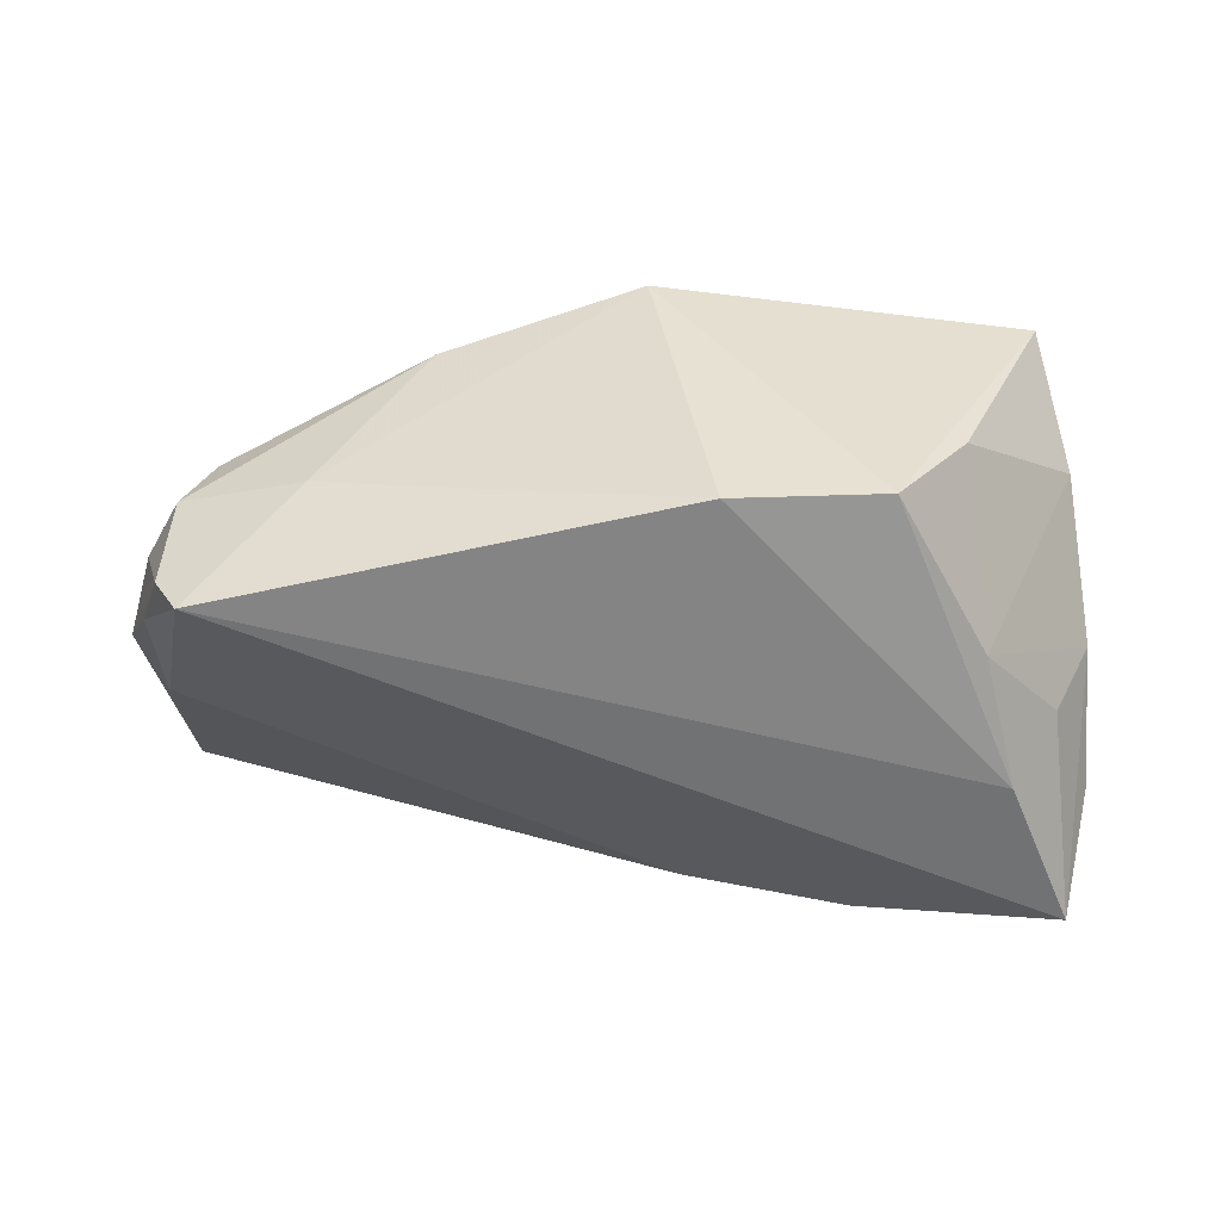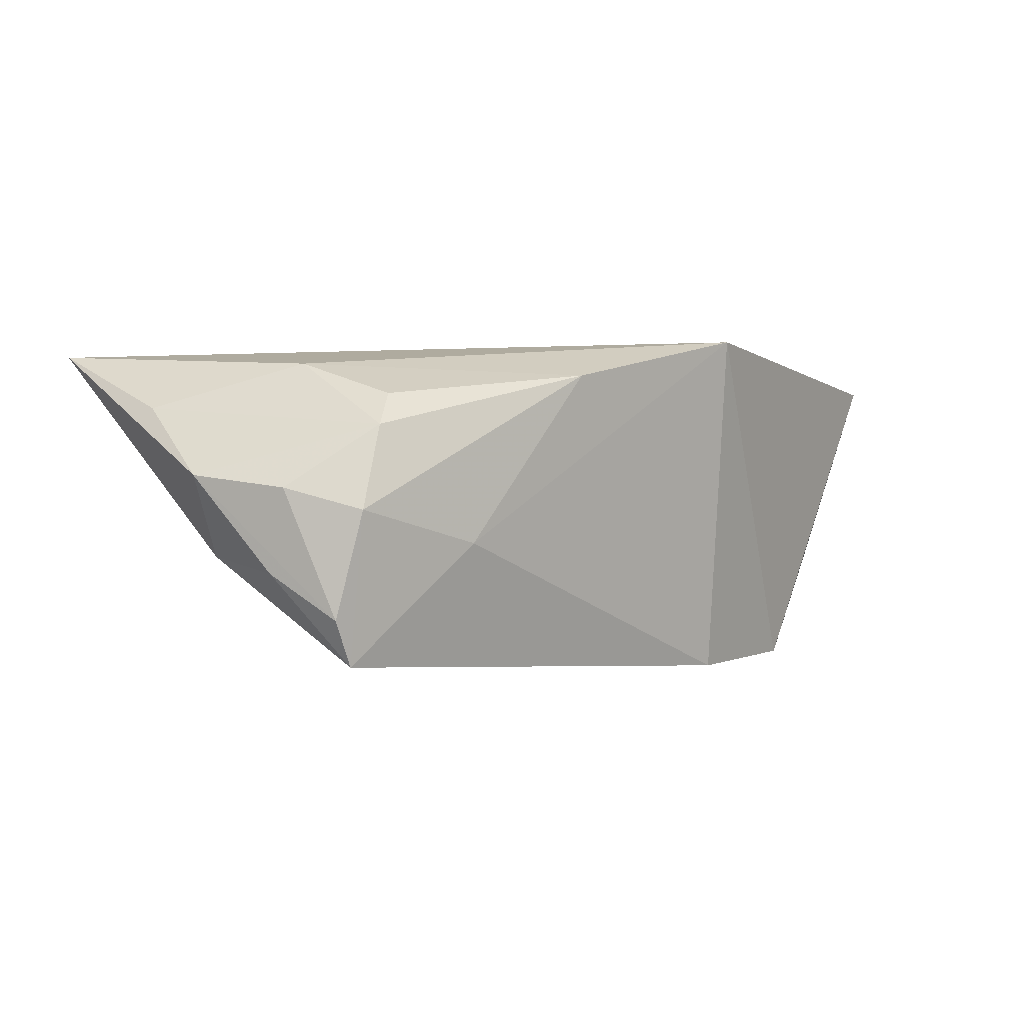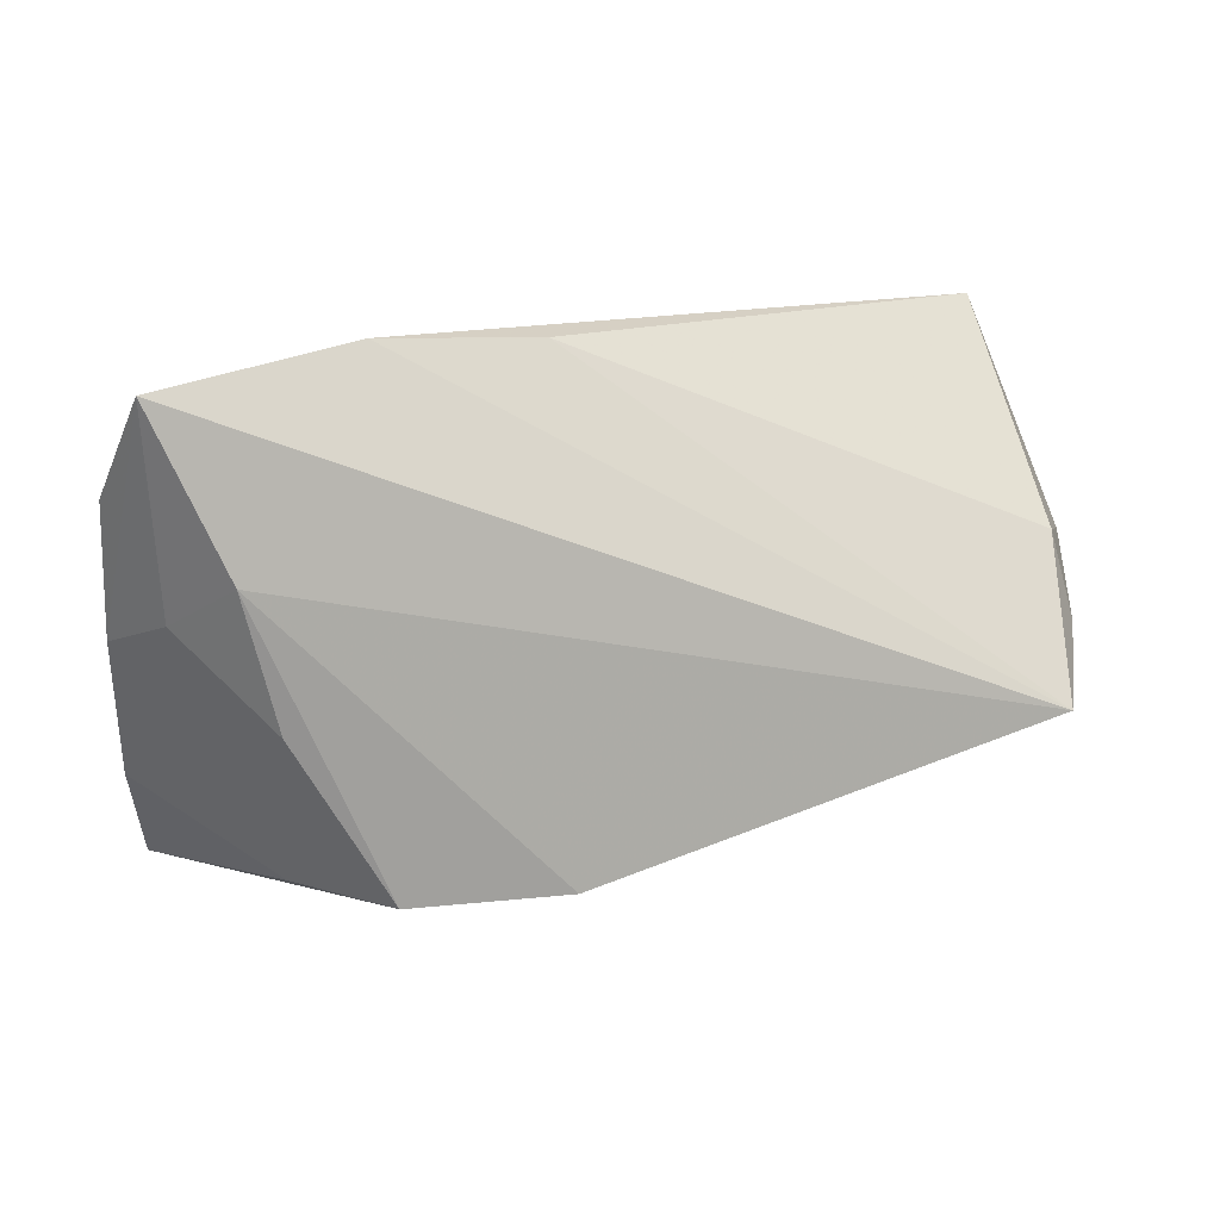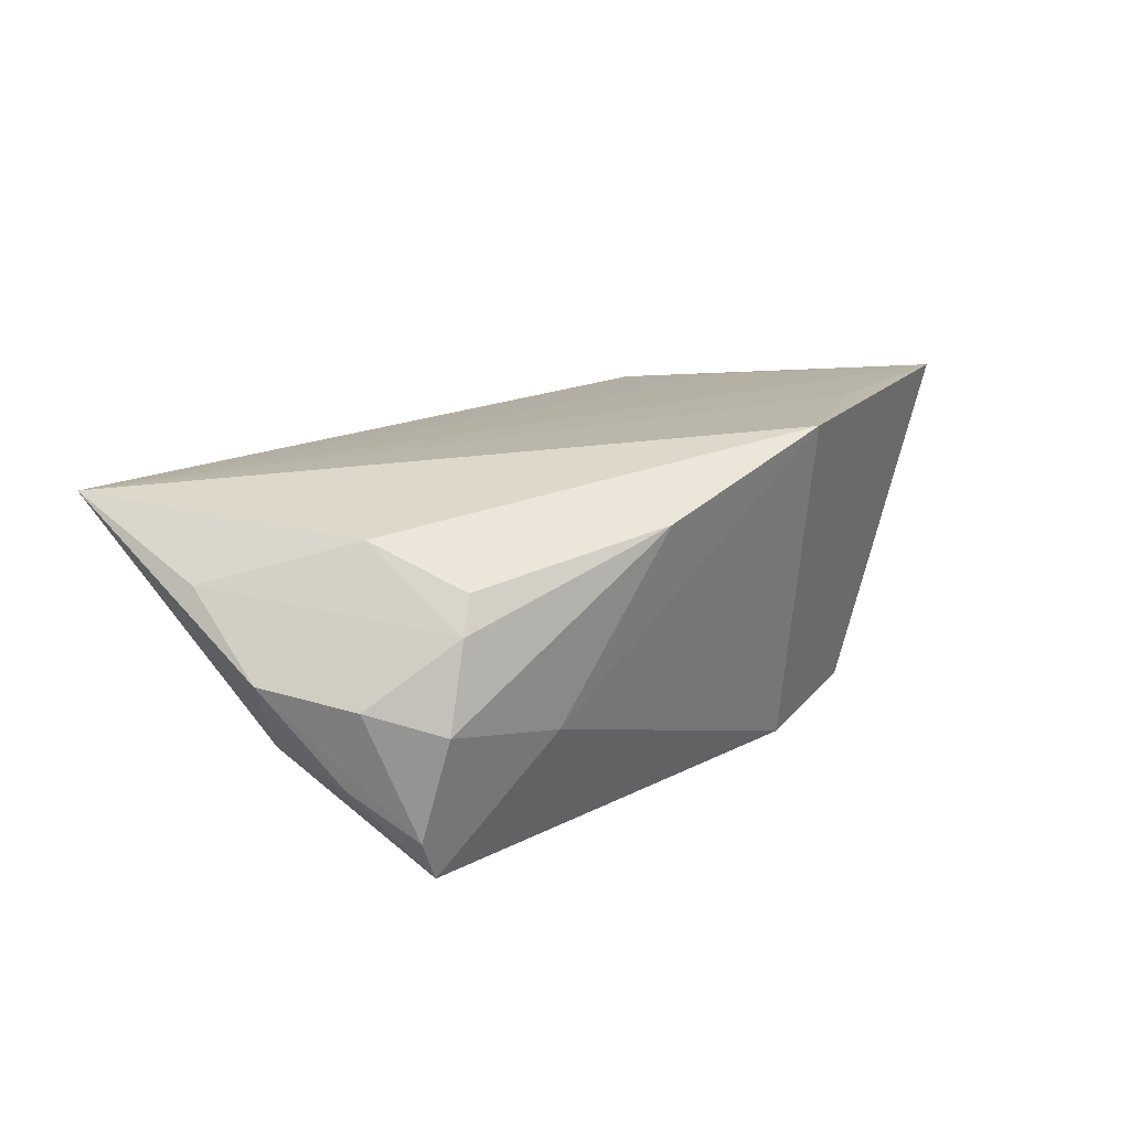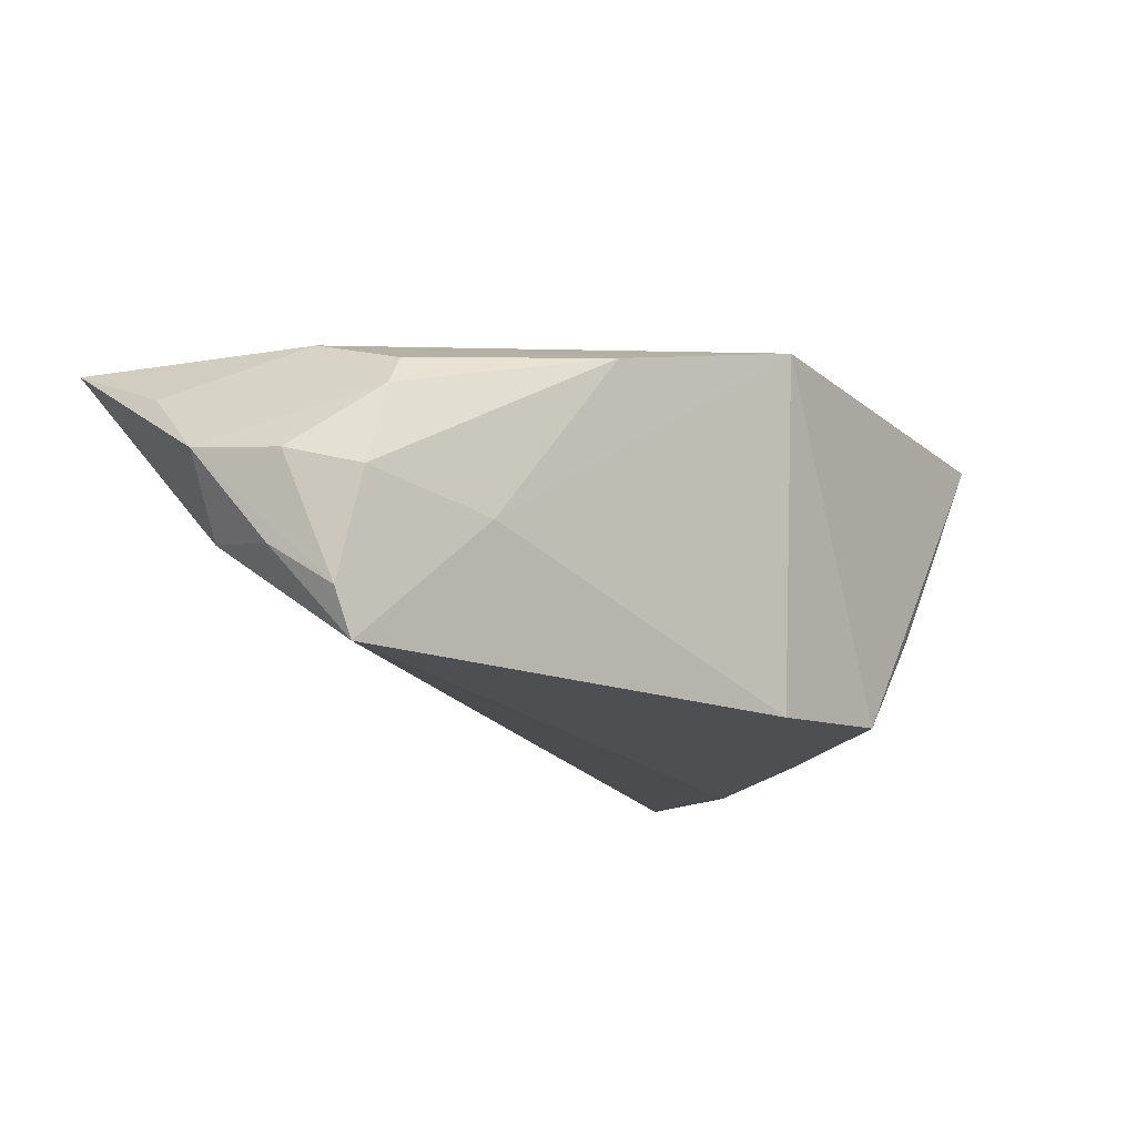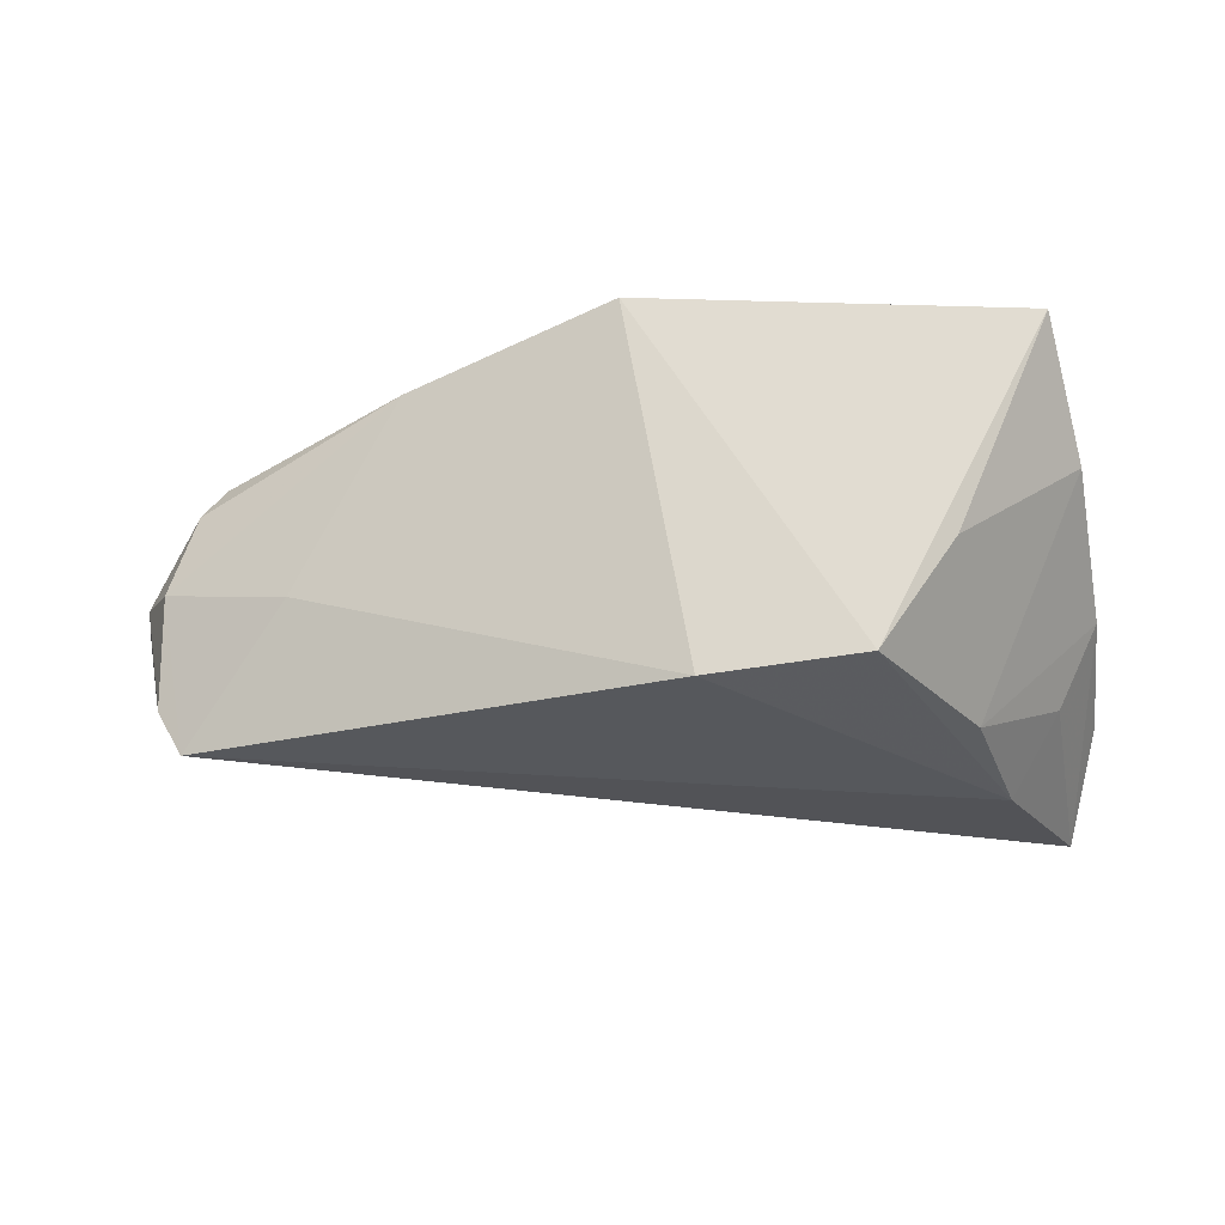
<metadata>
{"format":"obj","ext":"obj","renderer":"f3d","projection":"perspective","resolution":1024,"background":"white","views":[{"elev":-61.5,"azim":-1.9,"up":"+Z"},{"elev":-4.2,"azim":-54.7,"up":"+Z"},{"elev":12.3,"azim":161.4,"up":"+Y"},{"elev":17.6,"azim":-60.6,"up":"+Z"},{"elev":-17.6,"azim":-49.7,"up":"+Z"},{"elev":-28.3,"azim":4.7,"up":"+Z"}]}
</metadata>
<code>
v 0.0206 -0.02826 0.02099
v 0.0479 -0.0295 0.02006
v 0.006789 0.03237 -0.008476
v -0.04879 -0.0007065 0.0156
v -0.05341 -0.01427 -0.00341
v 0.05163 -0.0163 0.007287
v 0.0549 0.01754 -0.00944
v 0.007845 -0.02564 -0.02187
v -0.02474 -0.02612 0.01483
v 0.05214 0.02929 -0.02009
v -0.03803 -0.01901 -0.006776
v -0.0578 -0.005651 -0.0006767
v -0.06083 0.006061 0.001191
v 0.04918 0.004648 -0.01299
v -0.05021 -0.0141 0.007022
v 0.03927 -0.004733 0.01789
v 0.0364 0.0121 0.01604
v 0.0388 -0.006313 -0.01999
v -0.05087 -0.01034 -0.02187
v 0.03799 0.02124 0.009553
v 0.02746 0.03334 -0.01272
v 0.0433 0.009919 -0.02187
v 0.0541 0.001359 -0.003355
v -0.05395 -0.01063 -0.01642
v 0.02701 -0.02589 -0.01985
v -0.04745 -0.01313 0.01109
v -0.0581 0.01602 0.0103
v -0.05671 -0.00271 -0.01077
v -0.05478 0.00797 -0.008349
v 0.03631 -0.02604 -0.006318
v 0.000494 -0.03311 0.02178
v -0.05647 0.03334 0.0184
f 17 2 7
f 13 32 29
f 27 32 13
f 27 4 32
f 2 32 1
f 16 32 2
f 2 17 16
f 16 17 32
f 20 17 7
f 20 21 32
f 32 17 20
f 32 21 3
f 3 29 32
f 19 3 21
f 29 3 19
f 7 2 23
f 2 6 23
f 2 25 30
f 30 6 2
f 13 29 28
f 29 19 28
f 10 19 21
f 21 20 10
f 10 20 7
f 7 23 10
f 18 23 6
f 18 30 25
f 6 30 18
f 4 9 31
f 32 4 31
f 2 1 31
f 31 1 32
f 31 25 2
f 8 25 31
f 14 10 23
f 23 18 14
f 19 10 22
f 10 14 22
f 22 14 18
f 8 19 22
f 22 25 8
f 22 18 25
f 24 28 19
f 19 5 24
f 13 28 24
f 11 19 8
f 11 5 19
f 9 5 11
f 8 31 11
f 11 31 9
f 26 9 4
f 13 24 12
f 12 24 5
f 15 5 9
f 9 26 15
f 15 12 5
f 13 12 15
f 15 26 4
f 15 27 13
f 4 27 15

</code>
